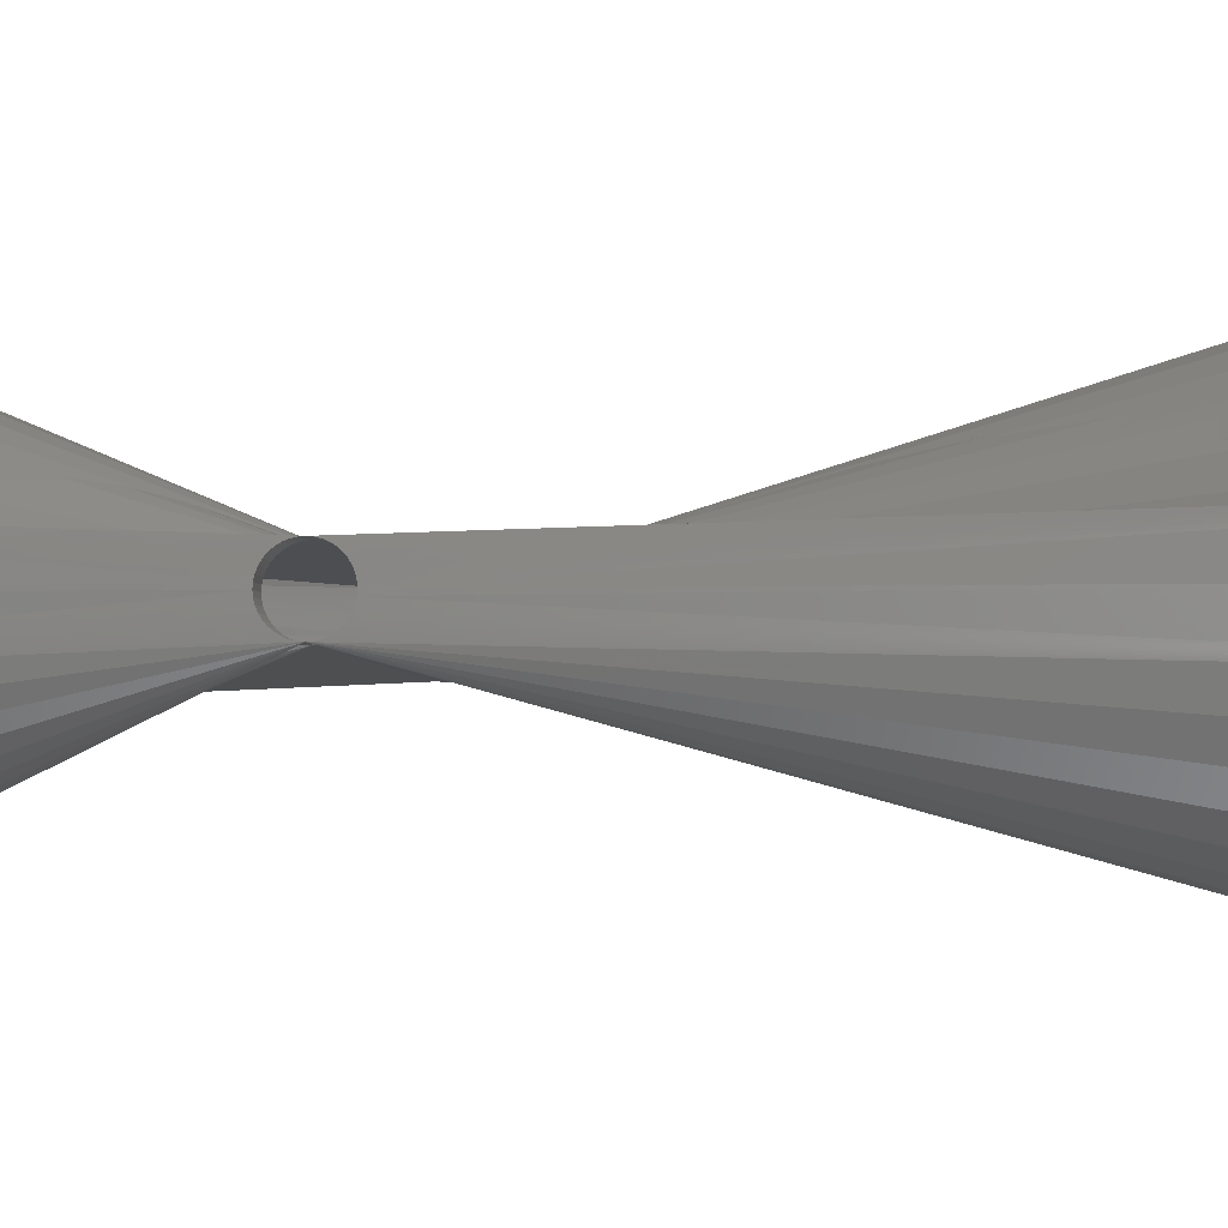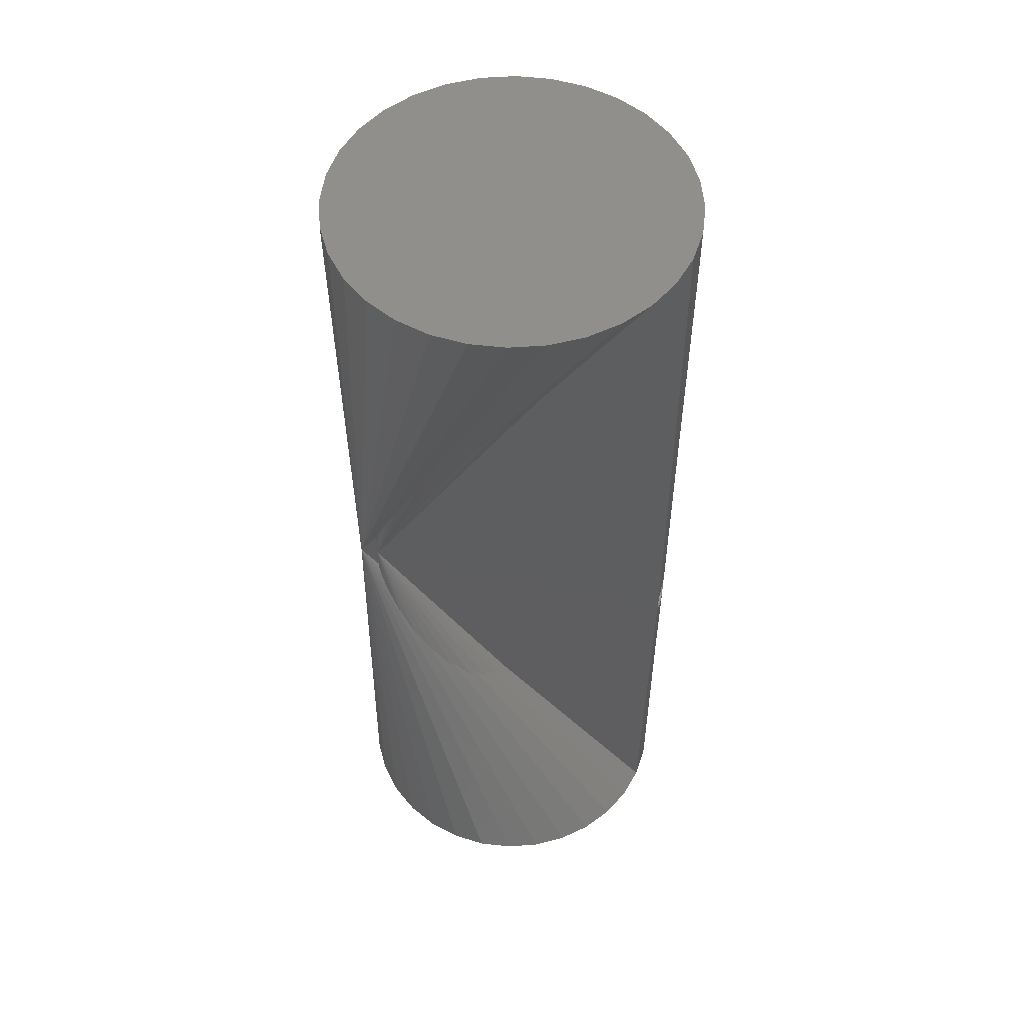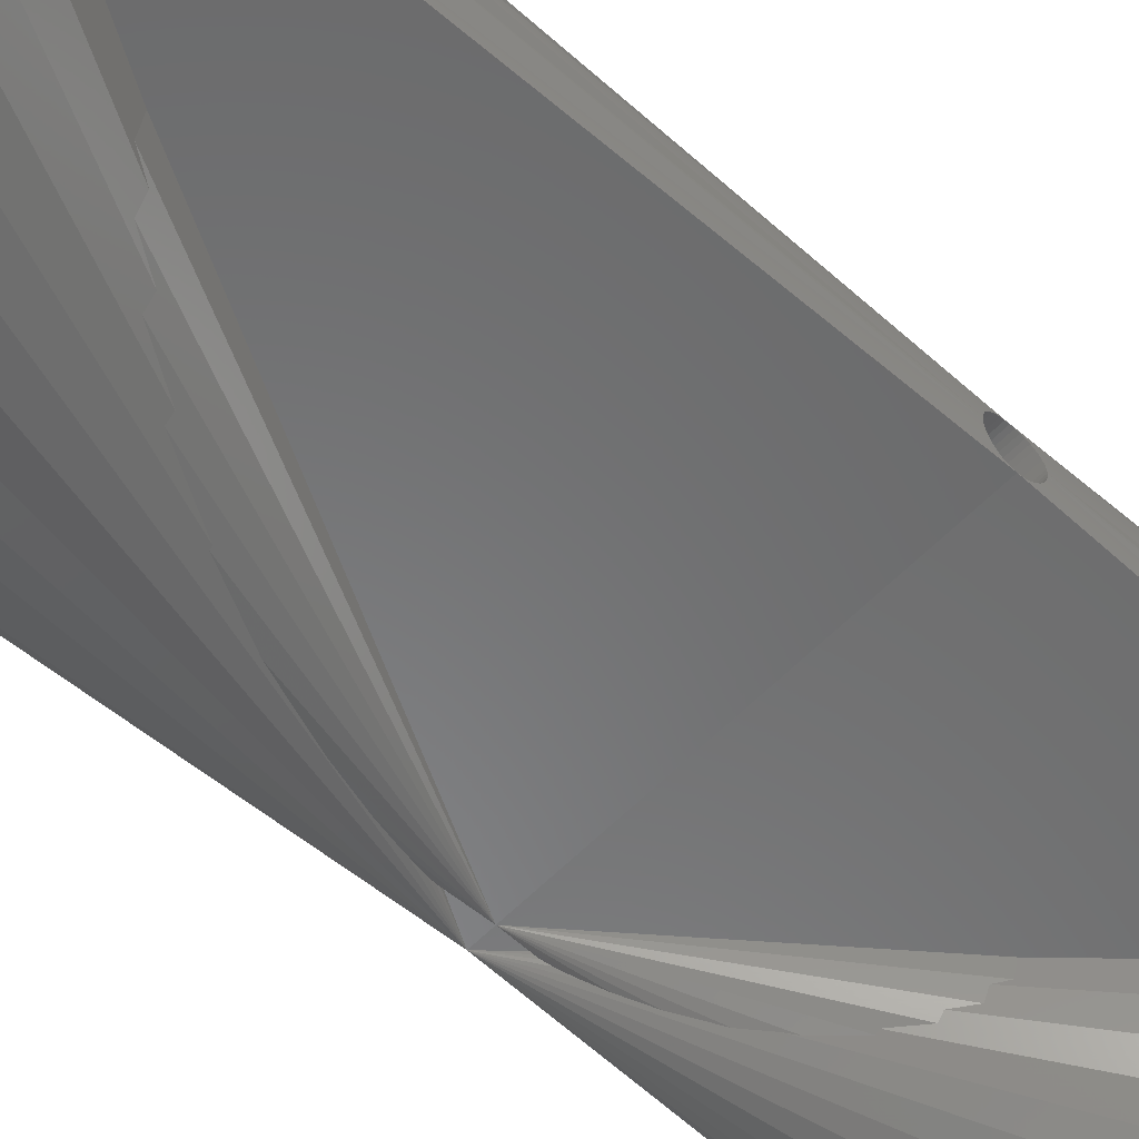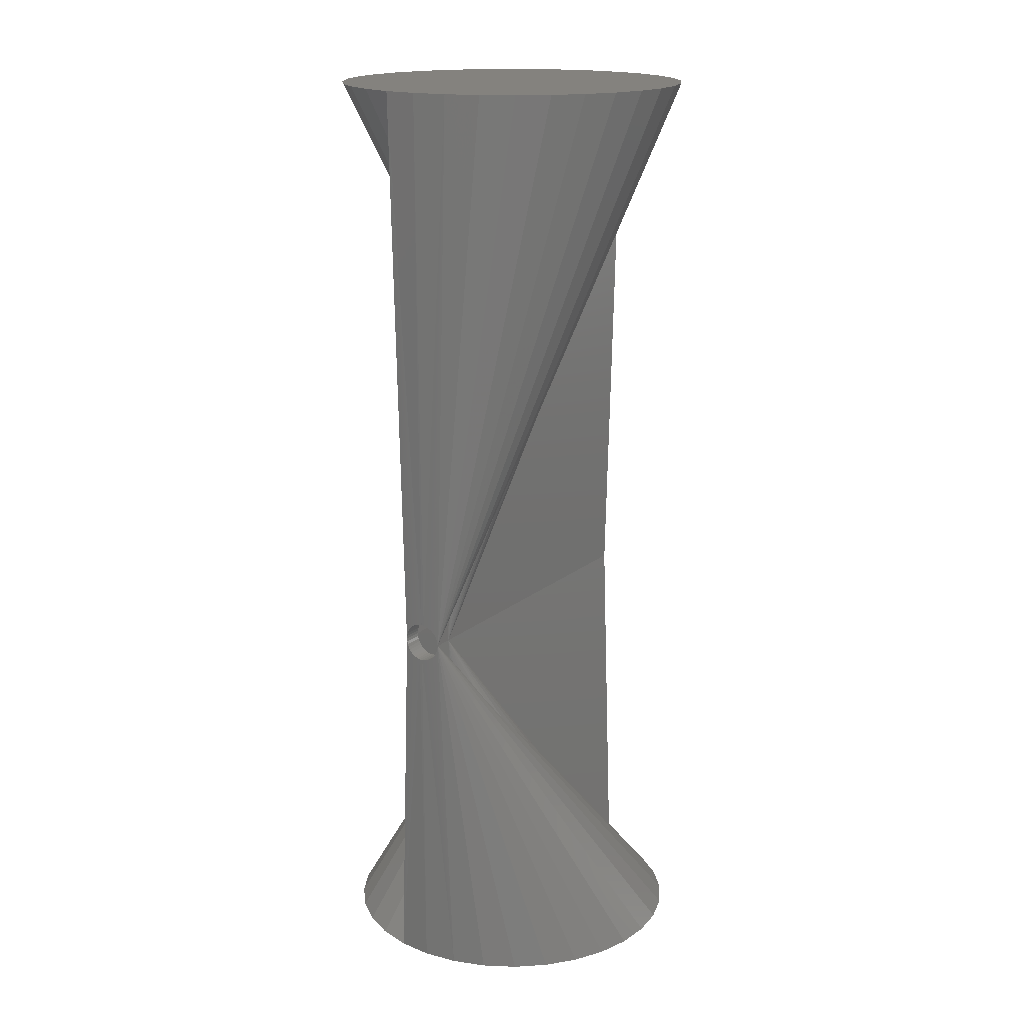
<metadata>
{"format":"stl","ext":"stl","renderer":"f3d","projection":"perspective","resolution":1024,"background":"white","views":[{"elev":-3.2,"azim":-84.2,"up":"+Y"},{"elev":53.2,"azim":-167.5,"up":"+Z"},{"elev":-56.6,"azim":47.3,"up":"+Y"},{"elev":17.5,"azim":-57.3,"up":"+Z"}]}
</metadata>
<code>
# stl→obj: 288 verts, 580 faces
v 0.1266 0 0.3127
v 0.1422 -0.002209 0.3125
v 0.1265 -0.002252 0.3125
v 0.1421 -0.004371 0.312
v 0.1265 -0.00446 0.312
v 0.142 -0.00673 0.3111
v 0.1264 -0.006787 0.3111
v 0.1419 -0.008911 0.3098
v 0.1262 -0.008954 0.3098
v 0.1418 -0.01086 0.3082
v 0.1261 -0.01087 0.3082
v 0.1416 -0.01252 0.3063
v 0.1259 -0.01253 0.3063
v 0.1415 -0.01386 0.3041
v 0.1258 -0.01386 0.3041
v 0.1414 -0.01484 0.3018
v 0.1257 -0.01484 0.3018
v 0.1413 -0.01543 0.2994
v 0.1256 -0.01543 0.2994
v 0.1413 -0.01562 0.2969
v 0.1256 -0.01562 0.2969
v 0.1422 0 0.3127
v 0.1265 0.002418 0.3125
v 0.1422 0.002375 0.3125
v 0.1265 0.004789 0.312
v 0.1421 0.0047 0.312
v 0.1264 0.007116 0.3111
v 0.142 0.007059 0.3111
v 0.1262 0.009283 0.3098
v 0.1419 0.00924 0.3098
v 0.1261 0.0112 0.3082
v 0.1417 0.01119 0.3082
v 0.1259 0.01286 0.3063
v 0.1416 0.01285 0.3063
v 0.1258 0.01419 0.3041
v 0.1415 0.01419 0.3041
v 0.1256 0.01517 0.3018
v 0.1414 0.01517 0.3018
v 0.1256 0.01576 0.2994
v 0.1413 0.01576 0.2994
v 0.1255 0.01595 0.2969
v 0.1413 0.01595 0.2969
v -0.1391 1.722e-17 0.3127
v -0.1234 -0.002252 0.3125
v -0.139 -0.002209 0.3125
v -0.1234 -0.00446 0.312
v -0.139 -0.004371 0.312
v -0.1233 -0.006787 0.3111
v -0.1389 -0.00673 0.3111
v -0.1231 -0.008954 0.3098
v -0.1388 -0.008911 0.3098
v -0.123 -0.01087 0.3082
v -0.1386 -0.01086 0.3082
v -0.1228 -0.01253 0.3063
v -0.1385 -0.01252 0.3063
v -0.1227 -0.01386 0.3041
v -0.1384 -0.01386 0.3041
v -0.1226 -0.01484 0.3018
v -0.1383 -0.01484 0.3018
v -0.1225 -0.01543 0.2994
v -0.1382 -0.01543 0.2994
v -0.1225 -0.01562 0.2969
v -0.1382 -0.01562 0.2969
v -0.1234 1.531e-17 0.3127
v -0.139 0.002375 0.3125
v -0.1234 0.002418 0.3125
v -0.139 0.0047 0.312
v -0.1233 0.004789 0.312
v -0.1389 0.007059 0.3111
v -0.1232 0.007116 0.3111
v -0.1388 0.00924 0.3098
v -0.1231 0.009283 0.3098
v -0.1386 0.01119 0.3082
v -0.1229 0.0112 0.3082
v -0.1385 0.01285 0.3063
v -0.1228 0.01286 0.3063
v -0.1383 0.01419 0.3041
v -0.1226 0.01419 0.3041
v -0.1382 0.01517 0.3018
v -0.1225 0.01517 0.3018
v -0.1382 0.01576 0.2994
v -0.1224 0.01576 0.2994
v -0.1382 0.01595 0.2969
v -0.1224 0.01595 0.2969
v 0.1266 0 0.2811
v 0.1422 0.002375 0.2812
v 0.1265 0.002418 0.2812
v 0.1421 0.0047 0.2818
v 0.1265 0.004789 0.2818
v 0.142 0.007059 0.2827
v 0.1264 0.007116 0.2827
v 0.1419 0.00924 0.284
v 0.1262 0.009283 0.284
v 0.1417 0.01119 0.2856
v 0.1261 0.0112 0.2856
v 0.1416 0.01285 0.2875
v 0.1259 0.01286 0.2875
v 0.1415 0.01419 0.2896
v 0.1258 0.01419 0.2896
v 0.1414 0.01517 0.292
v 0.1256 0.01517 0.292
v 0.1413 0.01576 0.2944
v 0.1256 0.01576 0.2944
v 0.1422 0 0.2811
v 0.1265 -0.002252 0.2813
v 0.1422 -0.002209 0.2813
v 0.1265 -0.00446 0.2818
v 0.1421 -0.004371 0.2818
v 0.1264 -0.006787 0.2827
v 0.142 -0.00673 0.2827
v 0.1262 -0.008954 0.284
v 0.1419 -0.008911 0.284
v 0.1261 -0.01087 0.2856
v 0.1418 -0.01086 0.2856
v 0.1259 -0.01253 0.2875
v 0.1416 -0.01252 0.2875
v 0.1258 -0.01386 0.2896
v 0.1415 -0.01386 0.2896
v 0.1257 -0.01484 0.292
v 0.1414 -0.01484 0.292
v 0.1256 -0.01543 0.2944
v 0.1413 -0.01543 0.2944
v -0.1391 1.722e-17 0.2811
v -0.1234 0.002418 0.2812
v -0.139 0.002375 0.2812
v -0.1233 0.004789 0.2818
v -0.139 0.0047 0.2818
v -0.1232 0.007116 0.2827
v -0.1389 0.007059 0.2827
v -0.1231 0.009283 0.284
v -0.1388 0.00924 0.284
v -0.1229 0.0112 0.2856
v -0.1386 0.01119 0.2856
v -0.1228 0.01286 0.2875
v -0.1385 0.01285 0.2875
v -0.1226 0.01419 0.2896
v -0.1383 0.01419 0.2896
v -0.1225 0.01517 0.292
v -0.1382 0.01517 0.292
v -0.1224 0.01576 0.2944
v -0.1382 0.01576 0.2944
v -0.1234 1.531e-17 0.2811
v -0.139 -0.002209 0.2813
v -0.1234 -0.002252 0.2813
v -0.139 -0.004371 0.2818
v -0.1234 -0.00446 0.2818
v -0.1389 -0.00673 0.2827
v -0.1233 -0.006787 0.2827
v -0.1388 -0.008911 0.284
v -0.1231 -0.008954 0.284
v -0.1386 -0.01086 0.2856
v -0.123 -0.01087 0.2856
v -0.1385 -0.01252 0.2875
v -0.1228 -0.01253 0.2875
v -0.1384 -0.01386 0.2896
v -0.1227 -0.01386 0.2896
v -0.1383 -0.01484 0.292
v -0.1226 -0.01484 0.292
v -0.1382 -0.01543 0.2944
v -0.1225 -0.01543 0.2944
v 0.1422 0 0
v -0.1391 1.722e-17 0.75
v -0.1364 -0.02743 0.75
v -0.1364 -0.02743 0
v -0.1284 -0.05381 0
v -0.1154 -0.07813 0
v -0.09787 -0.09944 0
v -0.07656 -0.1169 0
v -0.05225 -0.1299 0
v -0.02587 -0.1379 0
v 0.001563 -0.1406 0
v 0.029 -0.1379 0
v 0.05538 -0.1299 0
v 0.07969 -0.1169 0
v 0.101 -0.09944 0
v 0.1185 -0.07813 0
v 0.1315 -0.05381 0
v 0.1395 -0.02743 0
v 0.1395 -0.02743 0.75
v 0.1315 -0.05381 0.75
v 0.1185 -0.07813 0.75
v 0.101 -0.09944 0.75
v 0.07969 -0.1169 0.75
v 0.05538 -0.1299 0.75
v 0.029 -0.1379 0.75
v 0.001563 -0.1406 0.75
v -0.02587 -0.1379 0.75
v -0.05225 -0.1299 0.75
v -0.07656 -0.1169 0.75
v -0.09787 -0.09944 0.75
v -0.1154 -0.07813 0.75
v -0.1284 -0.05381 0.75
v 0.1422 0 0.75
v -0.1391 1.722e-17 0
v 0.1395 0.02743 0.75
v 0.1395 0.02743 0
v 0.1315 0.05381 0
v 0.1185 0.07813 0
v 0.101 0.09944 0
v 0.07969 0.1169 0
v 0.05538 0.1299 0
v 0.029 0.1379 0
v 0.001563 0.1406 0
v -0.02587 0.1379 0
v -0.05225 0.1299 0
v -0.07656 0.1169 0
v -0.09787 0.09944 0
v -0.1154 0.07813 0
v -0.1284 0.05381 0
v -0.1364 0.02743 0
v -0.1364 0.02743 0.75
v -0.1284 0.05381 0.75
v -0.1154 0.07813 0.75
v -0.09787 0.09944 0.75
v -0.07656 0.1169 0.75
v -0.05225 0.1299 0.75
v -0.02587 0.1379 0.75
v 0.001563 0.1406 0.75
v 0.029 0.1379 0.75
v 0.05538 0.1299 0.75
v 0.07969 0.1169 0.75
v 0.101 0.09944 0.75
v 0.1185 0.07813 0.75
v 0.1315 0.05381 0.75
v -0.1234 1.531e-17 0
v 0.1266 0 0.7344
v 0.1242 0.02439 0.7344
v 0.117 0.04784 0.7344
v 0.1055 0.06945 0.7344
v 0.08995 0.08839 0.7344
v 0.07101 0.1039 0.7344
v 0.0494 0.1155 0.7344
v 0.02595 0.1226 0.7344
v 0.001563 0.125 0.7344
v -0.02282 0.1226 0.7344
v -0.04627 0.1155 0.7344
v -0.06788 0.1039 0.7344
v -0.08683 0.08839 0.7344
v -0.1024 0.06945 0.7344
v -0.1139 0.04784 0.7344
v -0.121 0.02439 0.7344
v -0.121 0.02439 0
v -0.1139 0.04784 0
v -0.1024 0.06945 0
v -0.08683 0.08839 0
v -0.06788 0.1039 0
v -0.04627 0.1155 0
v -0.02282 0.1226 0
v 0.001563 0.125 0
v 0.02595 0.1226 0
v 0.0494 0.1155 0
v 0.07101 0.1039 0
v 0.08995 0.08839 0
v 0.1055 0.06945 0
v 0.117 0.04784 0
v 0.1242 0.02439 0
v -0.1234 1.531e-17 0.7344
v 0.1266 0 0
v -0.121 -0.02439 0
v -0.121 -0.02439 0.7344
v -0.1139 -0.04784 0.7344
v -0.1024 -0.06945 0.7344
v -0.08683 -0.08839 0.7344
v -0.06788 -0.1039 0.7344
v -0.04627 -0.1155 0.7344
v -0.02282 -0.1226 0.7344
v 0.001563 -0.125 0.7344
v 0.02595 -0.1226 0.7344
v 0.0494 -0.1155 0.7344
v 0.07101 -0.1039 0.7344
v 0.08995 -0.08839 0.7344
v 0.1055 -0.06945 0.7344
v 0.117 -0.04784 0.7344
v 0.1242 -0.02439 0.7344
v 0.1242 -0.02439 0
v 0.117 -0.04784 0
v 0.1055 -0.06945 0
v 0.08995 -0.08839 0
v 0.07101 -0.1039 0
v 0.0494 -0.1155 0
v 0.02595 -0.1226 0
v 0.001563 -0.125 0
v -0.02282 -0.1226 0
v -0.04627 -0.1155 0
v -0.06788 -0.1039 0
v -0.08683 -0.08839 0
v -0.1024 -0.06945 0
v -0.1139 -0.04784 0
f 1 2 3
f 3 2 4
f 3 4 5
f 5 4 6
f 5 6 7
f 7 6 8
f 7 8 9
f 9 8 10
f 9 10 11
f 11 10 12
f 11 12 13
f 13 12 14
f 13 14 15
f 15 14 16
f 15 16 17
f 17 16 18
f 17 18 19
f 19 18 20
f 19 20 21
f 2 1 22
f 22 1 23
f 22 23 24
f 24 23 25
f 24 25 26
f 26 25 27
f 26 27 28
f 28 27 29
f 28 29 30
f 30 29 31
f 30 31 32
f 32 31 33
f 32 33 34
f 34 33 35
f 34 35 36
f 36 35 37
f 36 37 38
f 38 37 39
f 38 39 40
f 40 39 41
f 40 41 42
f 43 44 45
f 45 44 46
f 45 46 47
f 47 46 48
f 47 48 49
f 49 48 50
f 49 50 51
f 51 50 52
f 51 52 53
f 53 52 54
f 53 54 55
f 55 54 56
f 55 56 57
f 57 56 58
f 57 58 59
f 59 58 60
f 59 60 61
f 61 60 62
f 61 62 63
f 44 43 64
f 64 43 65
f 64 65 66
f 66 65 67
f 66 67 68
f 68 67 69
f 68 69 70
f 70 69 71
f 70 71 72
f 72 71 73
f 72 73 74
f 74 73 75
f 74 75 76
f 76 75 77
f 76 77 78
f 78 77 79
f 78 79 80
f 80 79 81
f 80 81 82
f 82 81 83
f 82 83 84
f 85 86 87
f 87 86 88
f 87 88 89
f 89 88 90
f 89 90 91
f 91 90 92
f 91 92 93
f 93 92 94
f 93 94 95
f 95 94 96
f 95 96 97
f 97 96 98
f 97 98 99
f 99 98 100
f 99 100 101
f 101 100 102
f 101 102 103
f 103 102 42
f 103 42 41
f 86 85 104
f 104 85 105
f 104 105 106
f 106 105 107
f 106 107 108
f 108 107 109
f 108 109 110
f 110 109 111
f 110 111 112
f 112 111 113
f 112 113 114
f 114 113 115
f 114 115 116
f 116 115 117
f 116 117 118
f 118 117 119
f 118 119 120
f 120 119 121
f 120 121 122
f 122 121 21
f 122 21 20
f 123 124 125
f 125 124 126
f 125 126 127
f 127 126 128
f 127 128 129
f 129 128 130
f 129 130 131
f 131 130 132
f 131 132 133
f 133 132 134
f 133 134 135
f 135 134 136
f 135 136 137
f 137 136 138
f 137 138 139
f 139 138 140
f 139 140 141
f 141 140 84
f 141 84 83
f 124 123 142
f 142 123 143
f 142 143 144
f 144 143 145
f 144 145 146
f 146 145 147
f 146 147 148
f 148 147 149
f 148 149 150
f 150 149 151
f 150 151 152
f 152 151 153
f 152 153 154
f 154 153 155
f 154 155 156
f 156 155 157
f 156 157 158
f 158 157 159
f 158 159 160
f 160 159 63
f 160 63 62
f 161 104 106
f 43 45 162
f 163 162 45
f 163 45 47
f 163 47 49
f 163 49 51
f 163 51 53
f 163 53 55
f 163 55 57
f 163 57 59
f 163 59 61
f 163 61 63
f 63 164 165
f 63 165 166
f 63 166 167
f 63 167 168
f 63 168 169
f 63 169 170
f 63 170 171
f 63 171 172
f 63 172 173
f 63 173 174
f 63 174 175
f 63 175 176
f 63 176 177
f 63 177 178
f 63 178 20
f 63 20 179
f 63 179 180
f 63 180 181
f 63 181 182
f 63 182 183
f 63 183 184
f 63 184 185
f 63 185 186
f 63 186 187
f 63 187 188
f 63 188 189
f 63 189 190
f 63 190 191
f 63 191 192
f 63 192 163
f 179 20 18
f 179 18 16
f 179 16 14
f 179 14 12
f 179 12 10
f 179 10 8
f 179 8 6
f 179 6 4
f 179 4 2
f 179 2 22
f 179 22 193
f 164 63 159
f 164 159 157
f 164 157 155
f 164 155 153
f 164 153 151
f 164 151 149
f 164 149 147
f 164 147 145
f 164 145 143
f 164 143 123
f 164 123 194
f 178 161 106
f 178 106 108
f 178 108 110
f 178 110 112
f 178 112 114
f 178 114 116
f 178 116 118
f 178 118 120
f 178 120 122
f 178 122 20
f 194 123 125
f 22 24 193
f 195 193 24
f 195 24 26
f 195 26 28
f 195 28 30
f 195 30 32
f 195 32 34
f 195 34 36
f 195 36 38
f 195 38 40
f 195 40 42
f 42 196 197
f 42 197 198
f 42 198 199
f 42 199 200
f 42 200 201
f 42 201 202
f 42 202 203
f 42 203 204
f 42 204 205
f 42 205 206
f 42 206 207
f 42 207 208
f 42 208 209
f 42 209 210
f 42 210 83
f 42 83 211
f 42 211 212
f 42 212 213
f 42 213 214
f 42 214 215
f 42 215 216
f 42 216 217
f 42 217 218
f 42 218 219
f 42 219 220
f 42 220 221
f 42 221 222
f 42 222 223
f 42 223 224
f 42 224 195
f 211 83 81
f 211 81 79
f 211 79 77
f 211 77 75
f 211 75 73
f 211 73 71
f 211 71 69
f 211 69 67
f 211 67 65
f 211 65 43
f 211 43 162
f 196 42 102
f 196 102 100
f 196 100 98
f 196 98 96
f 196 96 94
f 196 94 92
f 196 92 90
f 196 90 88
f 196 88 86
f 196 86 104
f 196 104 161
f 210 194 125
f 210 125 127
f 210 127 129
f 210 129 131
f 210 131 133
f 210 133 135
f 210 135 137
f 210 137 139
f 210 139 141
f 210 141 83
f 124 142 225
f 226 23 1
f 227 41 39
f 227 39 37
f 227 37 35
f 227 35 33
f 227 33 31
f 227 31 29
f 227 29 27
f 227 27 25
f 227 25 23
f 227 23 226
f 41 227 228
f 41 228 229
f 41 229 230
f 41 230 231
f 41 231 232
f 41 232 233
f 41 233 234
f 41 234 235
f 41 235 236
f 41 236 237
f 41 237 238
f 41 238 239
f 41 239 240
f 41 240 241
f 41 241 84
f 41 84 242
f 41 242 243
f 41 243 244
f 41 244 245
f 41 245 246
f 41 246 247
f 41 247 248
f 41 248 249
f 41 249 250
f 41 250 251
f 41 251 252
f 41 252 253
f 41 253 254
f 41 254 255
f 41 255 256
f 241 257 64
f 241 64 66
f 241 66 68
f 241 68 70
f 241 70 72
f 241 72 74
f 241 74 76
f 241 76 78
f 241 78 80
f 241 80 82
f 241 82 84
f 256 258 85
f 256 85 87
f 256 87 89
f 256 89 91
f 256 91 93
f 256 93 95
f 256 95 97
f 256 97 99
f 256 99 101
f 256 101 103
f 256 103 41
f 242 84 140
f 242 140 138
f 242 138 136
f 242 136 134
f 242 134 132
f 242 132 130
f 242 130 128
f 242 128 126
f 242 126 124
f 242 124 225
f 105 85 258
f 1 3 226
f 257 44 64
f 259 225 142
f 259 142 144
f 259 144 146
f 259 146 148
f 259 148 150
f 259 150 152
f 259 152 154
f 259 154 156
f 259 156 158
f 259 158 160
f 259 160 62
f 62 260 261
f 62 261 262
f 62 262 263
f 62 263 264
f 62 264 265
f 62 265 266
f 62 266 267
f 62 267 268
f 62 268 269
f 62 269 270
f 62 270 271
f 62 271 272
f 62 272 273
f 62 273 274
f 62 274 21
f 62 21 275
f 62 275 276
f 62 276 277
f 62 277 278
f 62 278 279
f 62 279 280
f 62 280 281
f 62 281 282
f 62 282 283
f 62 283 284
f 62 284 285
f 62 285 286
f 62 286 287
f 62 287 288
f 62 288 259
f 275 21 121
f 275 121 119
f 275 119 117
f 275 117 115
f 275 115 113
f 275 113 111
f 275 111 109
f 275 109 107
f 275 107 105
f 275 105 258
f 260 62 60
f 260 60 58
f 260 58 56
f 260 56 54
f 260 54 52
f 260 52 50
f 260 50 48
f 260 48 46
f 260 46 44
f 260 44 257
f 274 226 3
f 274 3 5
f 274 5 7
f 274 7 9
f 274 9 11
f 274 11 13
f 274 13 15
f 274 15 17
f 274 17 19
f 274 19 21
f 204 203 249
f 205 204 249
f 205 249 248
f 248 206 205
f 247 206 248
f 206 247 246
f 246 207 206
f 285 284 168
f 168 284 283
f 283 169 168
f 283 282 169
f 170 169 282
f 171 170 282
f 249 203 202
f 202 201 249
f 250 249 201
f 200 250 201
f 200 251 250
f 252 251 200
f 279 175 174
f 280 279 174
f 281 280 174
f 173 281 174
f 282 281 173
f 282 173 172
f 172 171 282
f 246 245 207
f 207 245 244
f 207 244 208
f 208 244 243
f 208 243 209
f 209 243 242
f 209 242 210
f 210 242 225
f 210 225 194
f 194 225 259
f 194 259 164
f 164 259 288
f 164 288 165
f 165 288 287
f 165 287 166
f 166 287 286
f 166 286 167
f 167 286 285
f 167 285 168
f 279 278 175
f 175 278 277
f 175 277 176
f 176 277 276
f 176 276 177
f 177 276 275
f 177 275 178
f 178 275 258
f 178 258 161
f 161 258 256
f 161 256 196
f 196 256 255
f 196 255 197
f 197 255 254
f 197 254 198
f 198 254 253
f 198 253 199
f 199 253 252
f 199 252 200
f 234 233 235
f 236 235 233
f 232 236 233
f 237 236 232
f 231 237 232
f 269 265 270
f 266 265 269
f 268 266 269
f 267 266 268
f 265 264 270
f 270 264 263
f 270 263 271
f 271 263 262
f 271 262 272
f 272 262 261
f 272 261 273
f 273 261 260
f 273 260 274
f 274 260 257
f 274 257 226
f 226 257 241
f 226 241 227
f 227 241 240
f 227 240 228
f 228 240 239
f 228 239 229
f 229 239 238
f 229 238 230
f 230 238 237
f 230 237 231
f 217 219 218
f 219 217 216
f 219 216 220
f 184 187 185
f 185 187 186
f 220 216 221
f 221 216 215
f 221 215 222
f 222 215 214
f 222 214 223
f 223 214 213
f 223 213 224
f 224 213 212
f 224 212 195
f 195 212 211
f 195 211 193
f 193 211 162
f 193 162 179
f 179 162 163
f 179 163 180
f 180 163 192
f 180 192 181
f 181 192 191
f 181 191 182
f 182 191 190
f 182 190 183
f 183 190 189
f 183 189 184
f 184 189 188
f 184 188 187

</code>
